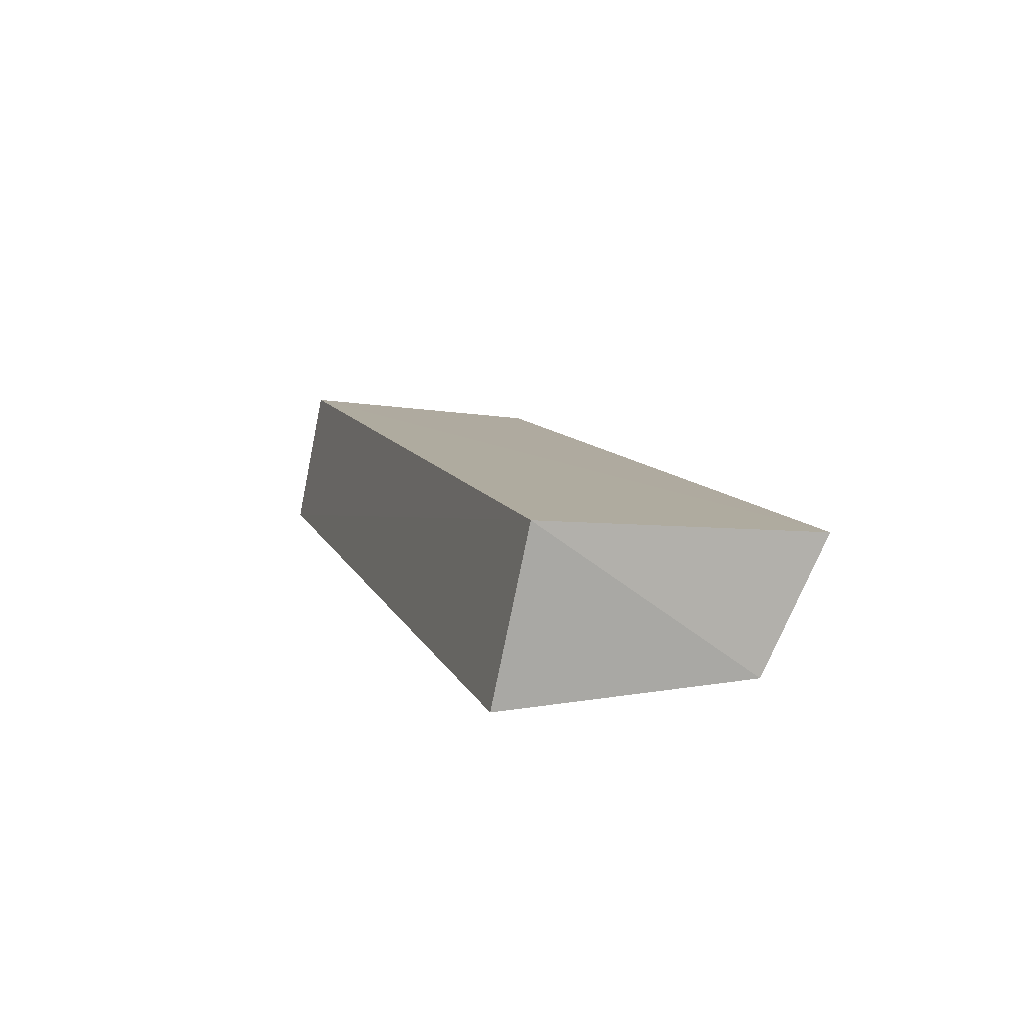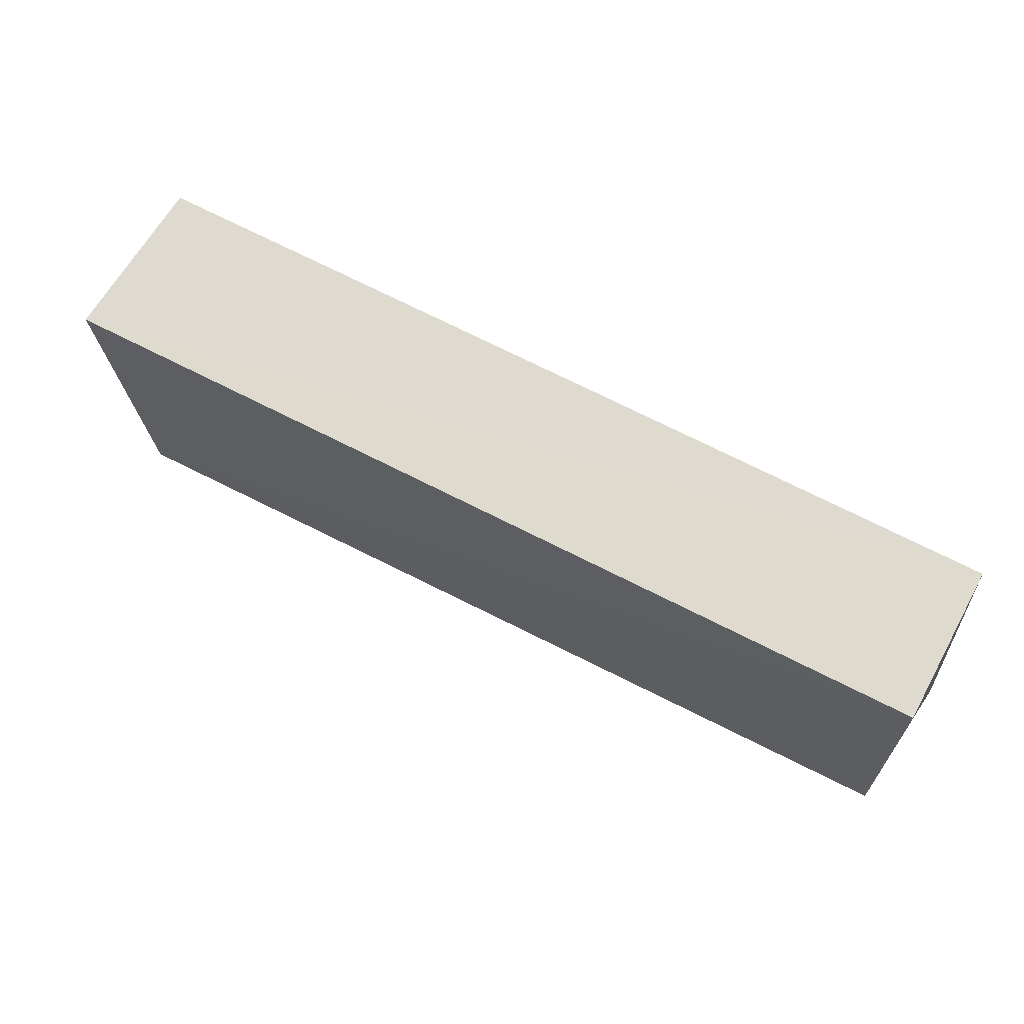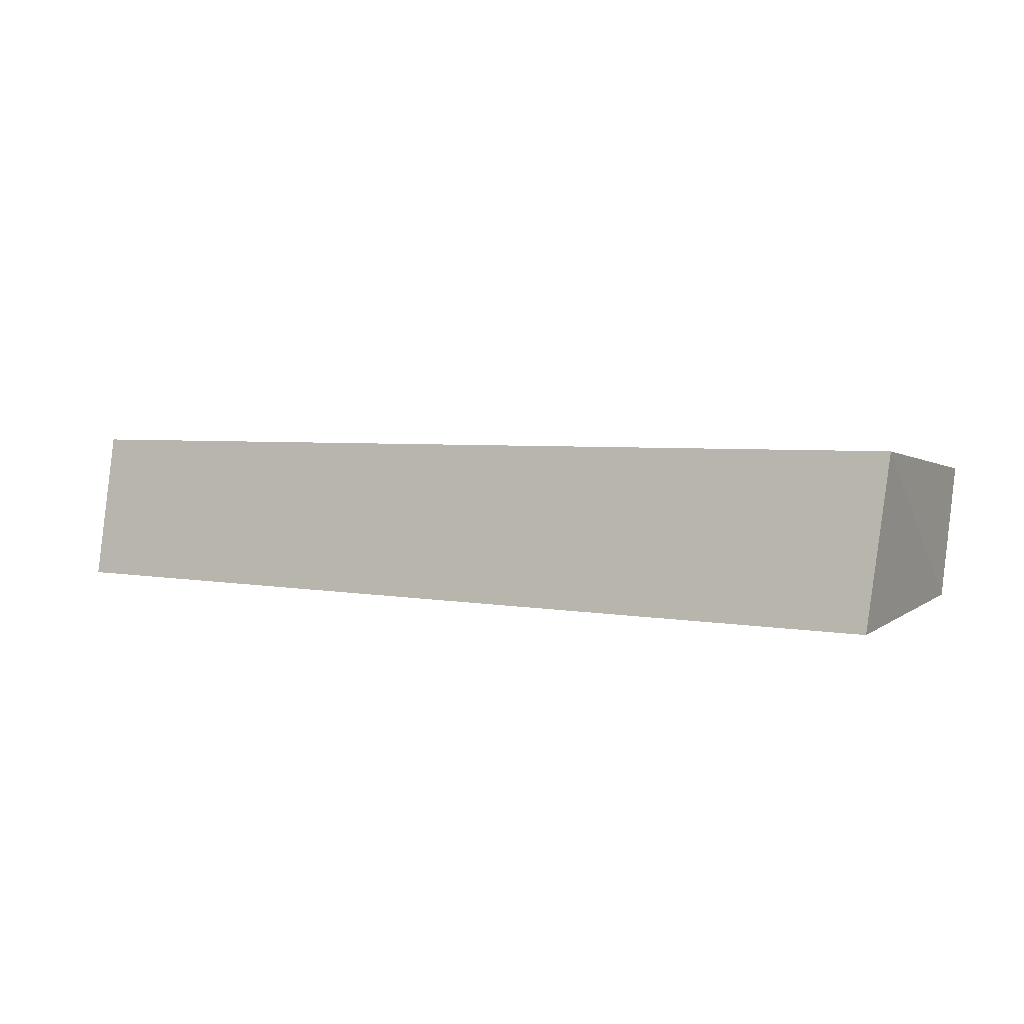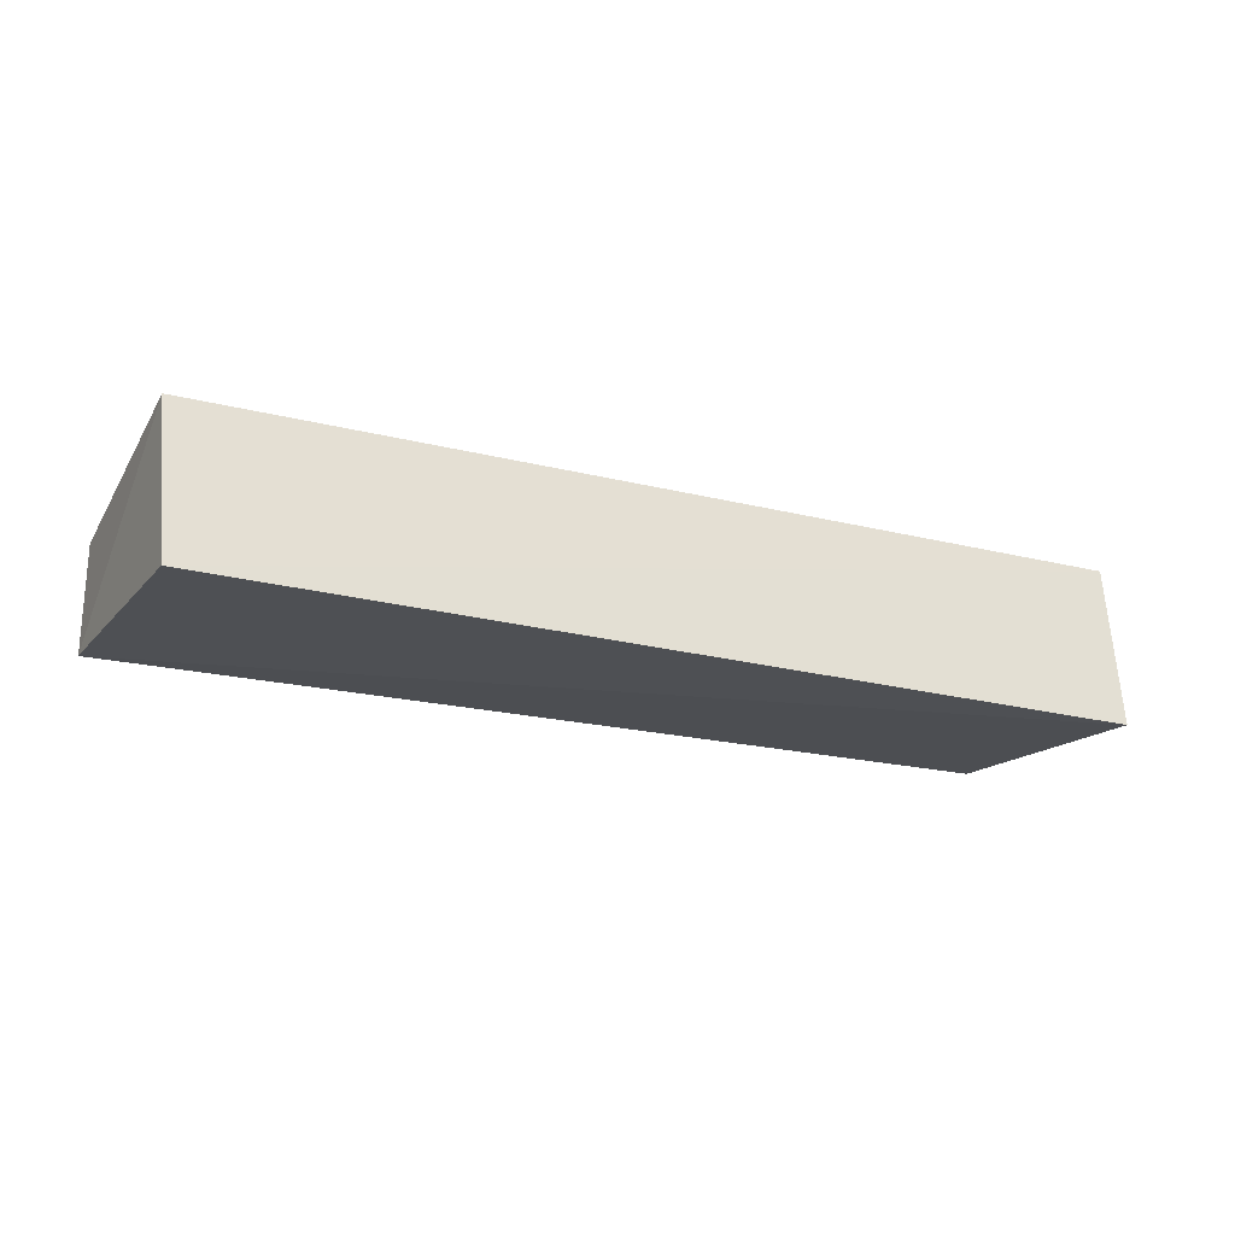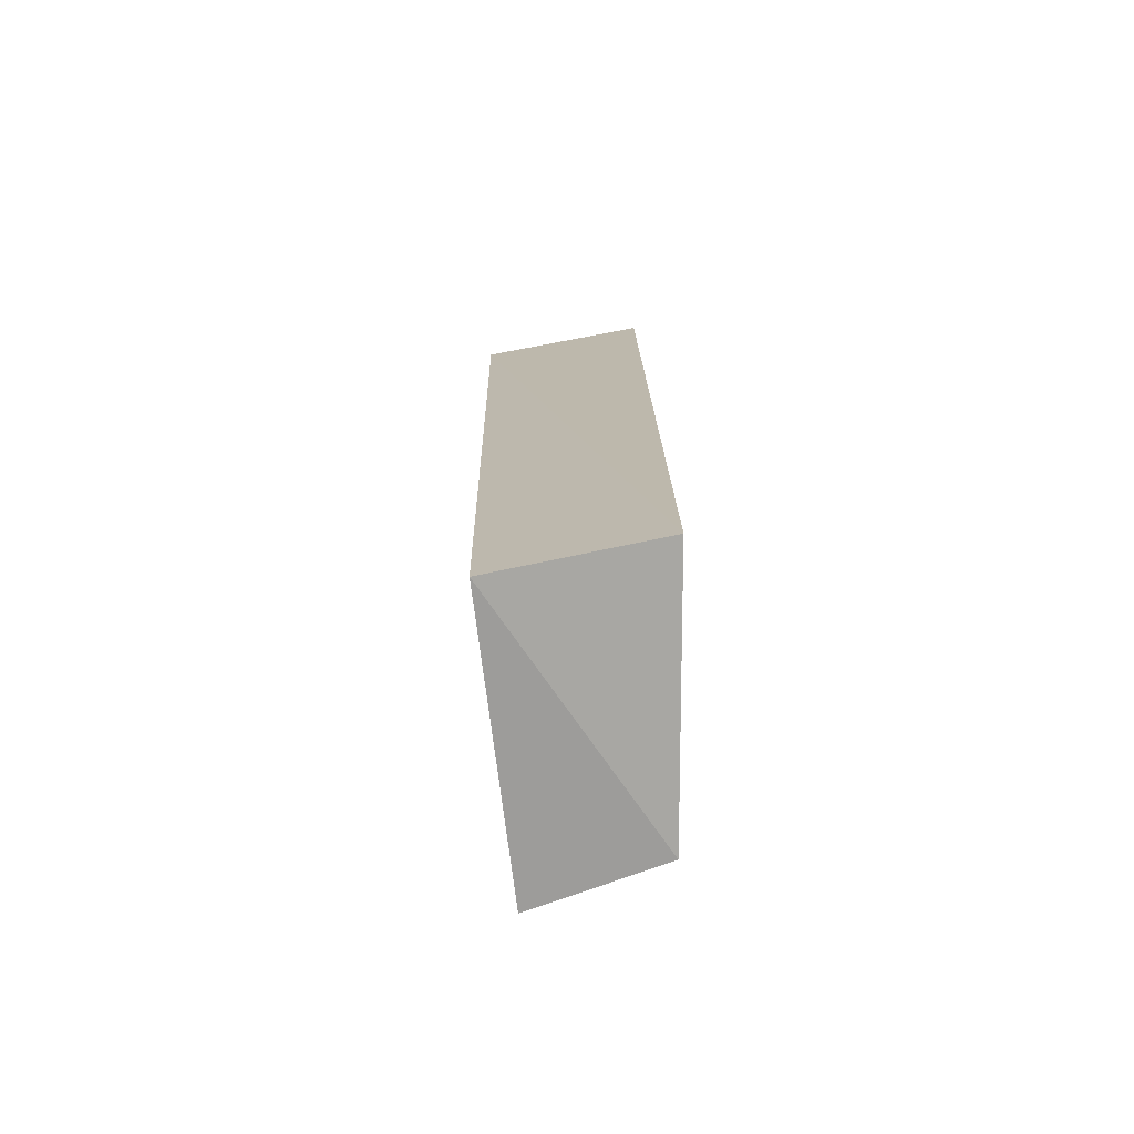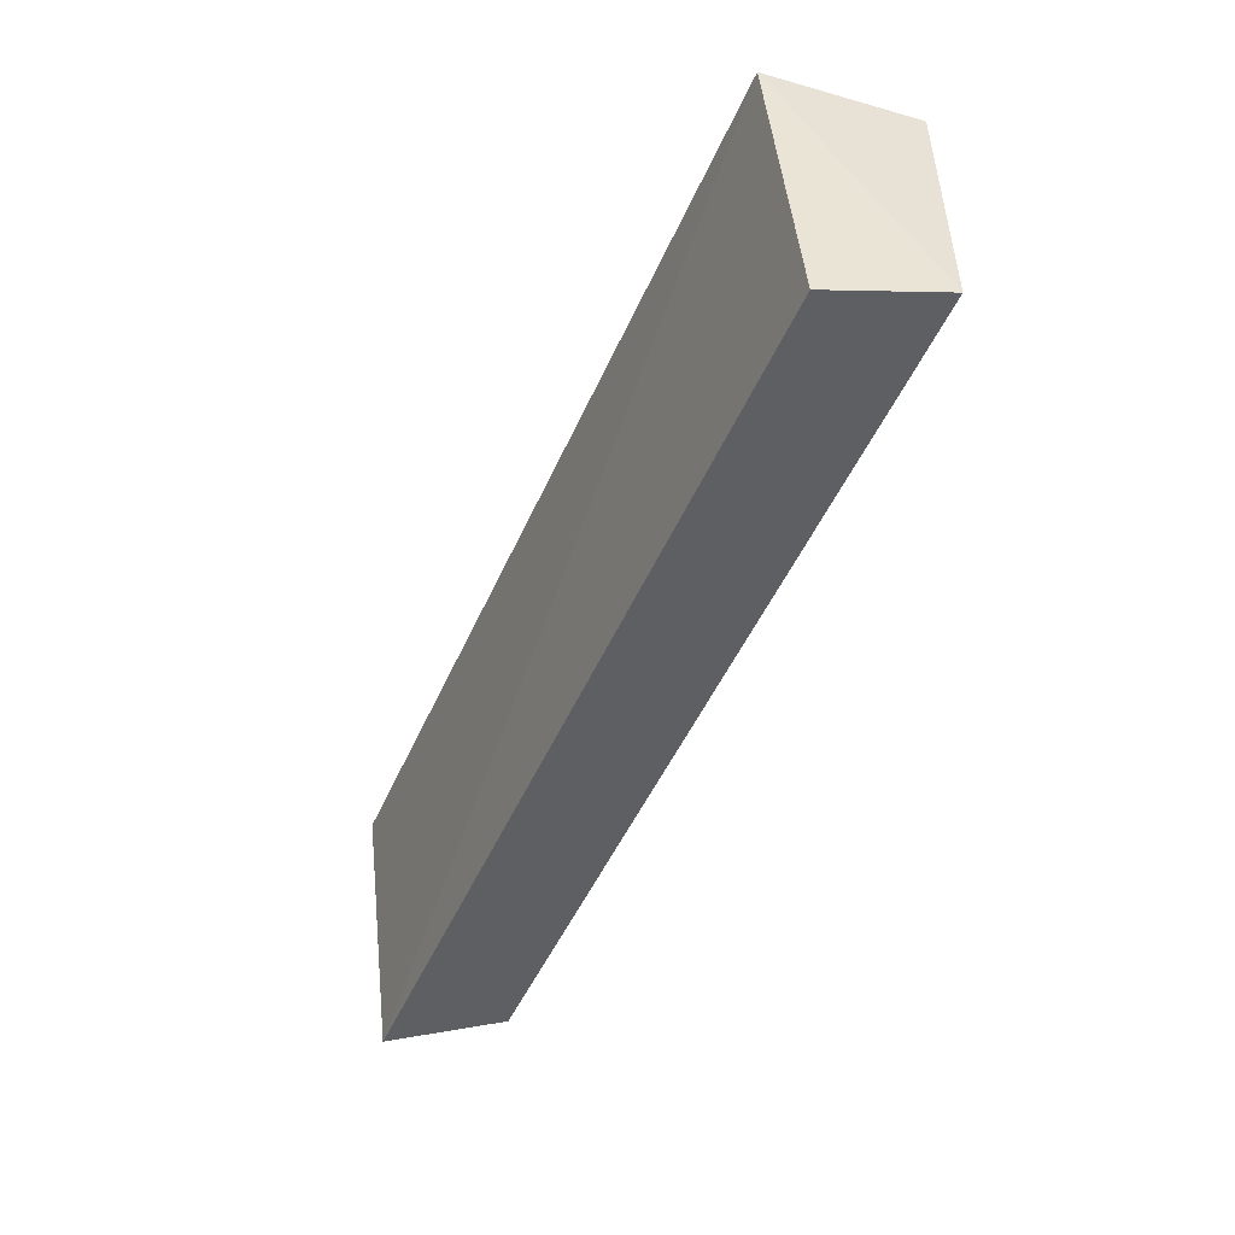
<metadata>
{"format":"obj","ext":"obj","renderer":"f3d","projection":"perspective","resolution":1024,"background":"white","views":[{"elev":10.5,"azim":73.1,"up":"+Y"},{"elev":58.6,"azim":-150.3,"up":"+Z"},{"elev":4.6,"azim":29.4,"up":"+Y"},{"elev":-18.6,"azim":-27.5,"up":"+Y"},{"elev":15.7,"azim":-90.7,"up":"+Z"},{"elev":-48.6,"azim":-112.6,"up":"+Z"}]}
</metadata>
<code>
v 0.2655 -0.1066 0.09386
v 0.2651 -0.1016 -0.04112
v 0.2709 -0.01692 0.07623
v -0.2355 -0.02068 0.07546
v -0.2348 -0.1039 -0.04456
v -0.2348 -0.1039 0.09244
v 0.2615 -0.03307 -0.07764
v -0.2279 -0.03861 -0.07132
f 1 2 3
f 5 2 1
f 6 1 3
f 6 3 4
f 6 5 1
f 6 4 5
f 7 3 2
f 7 2 5
f 7 4 3
f 8 7 5
f 8 5 4
f 8 4 7

</code>
